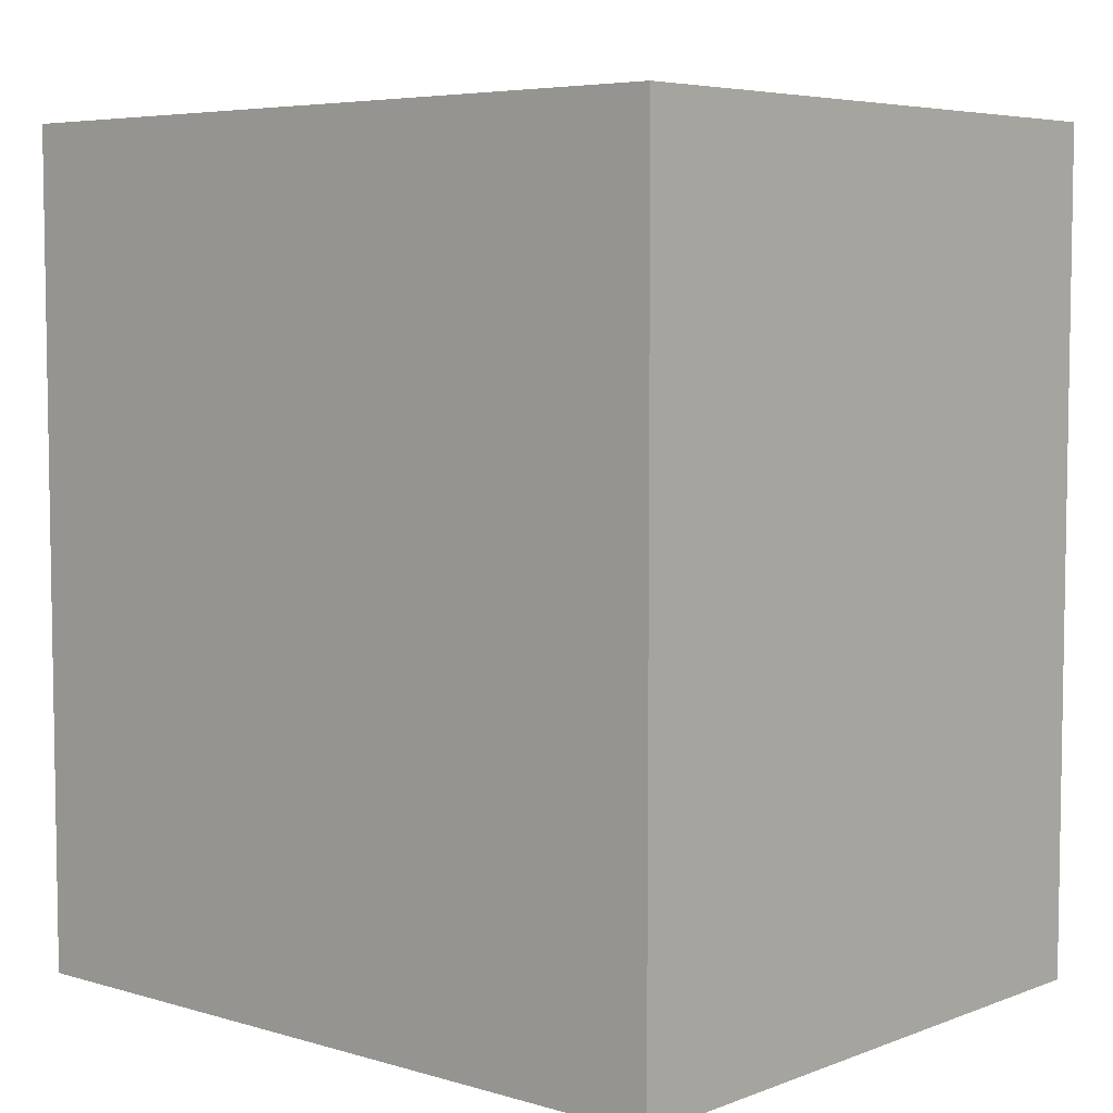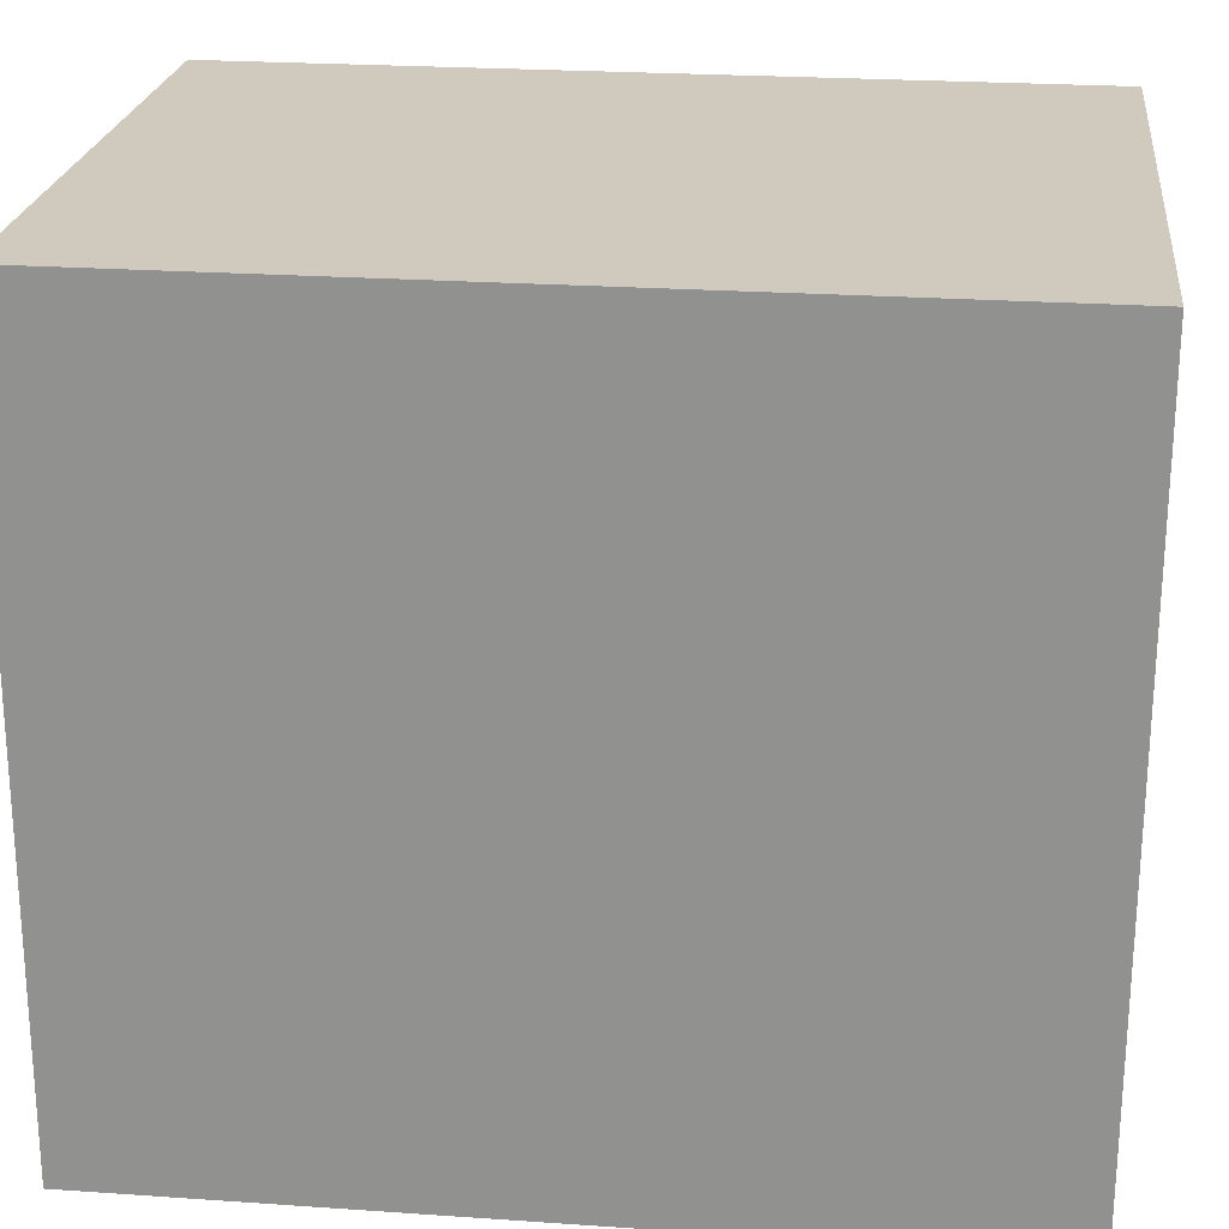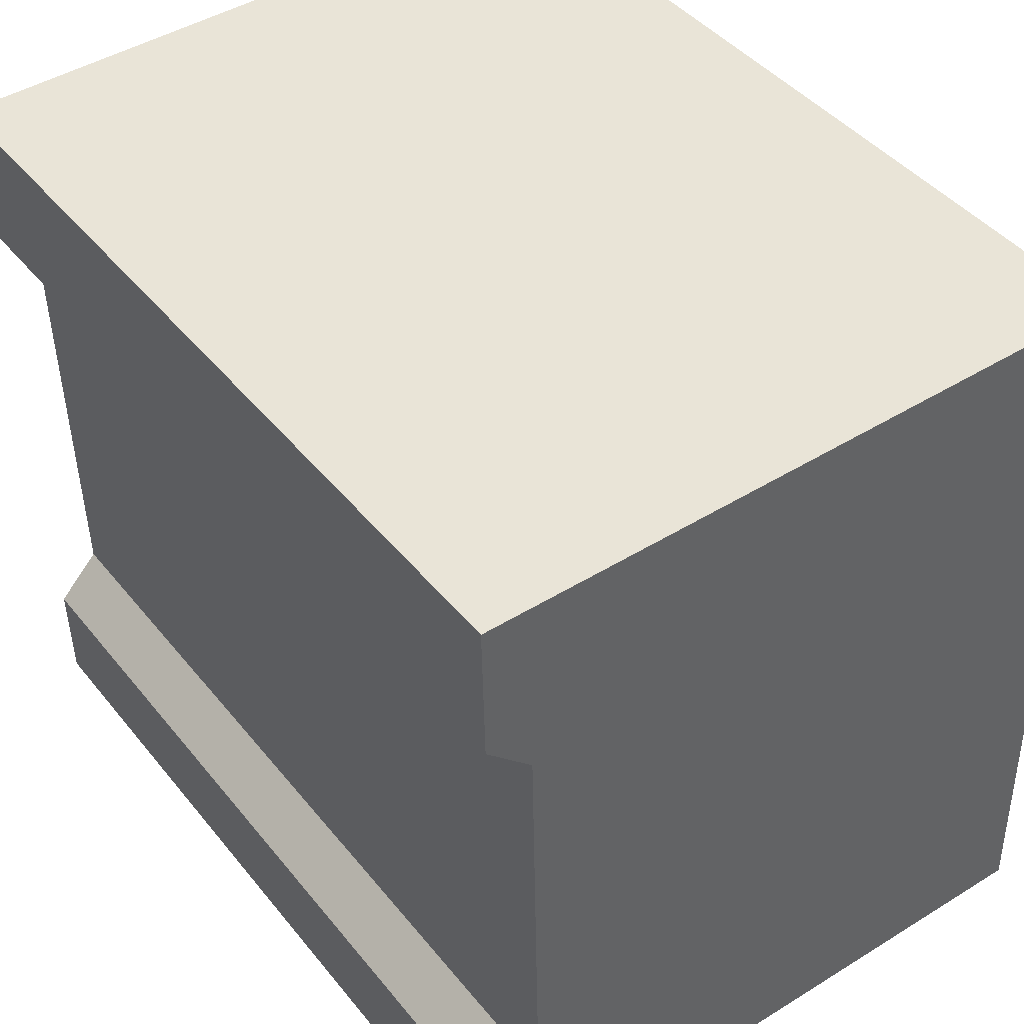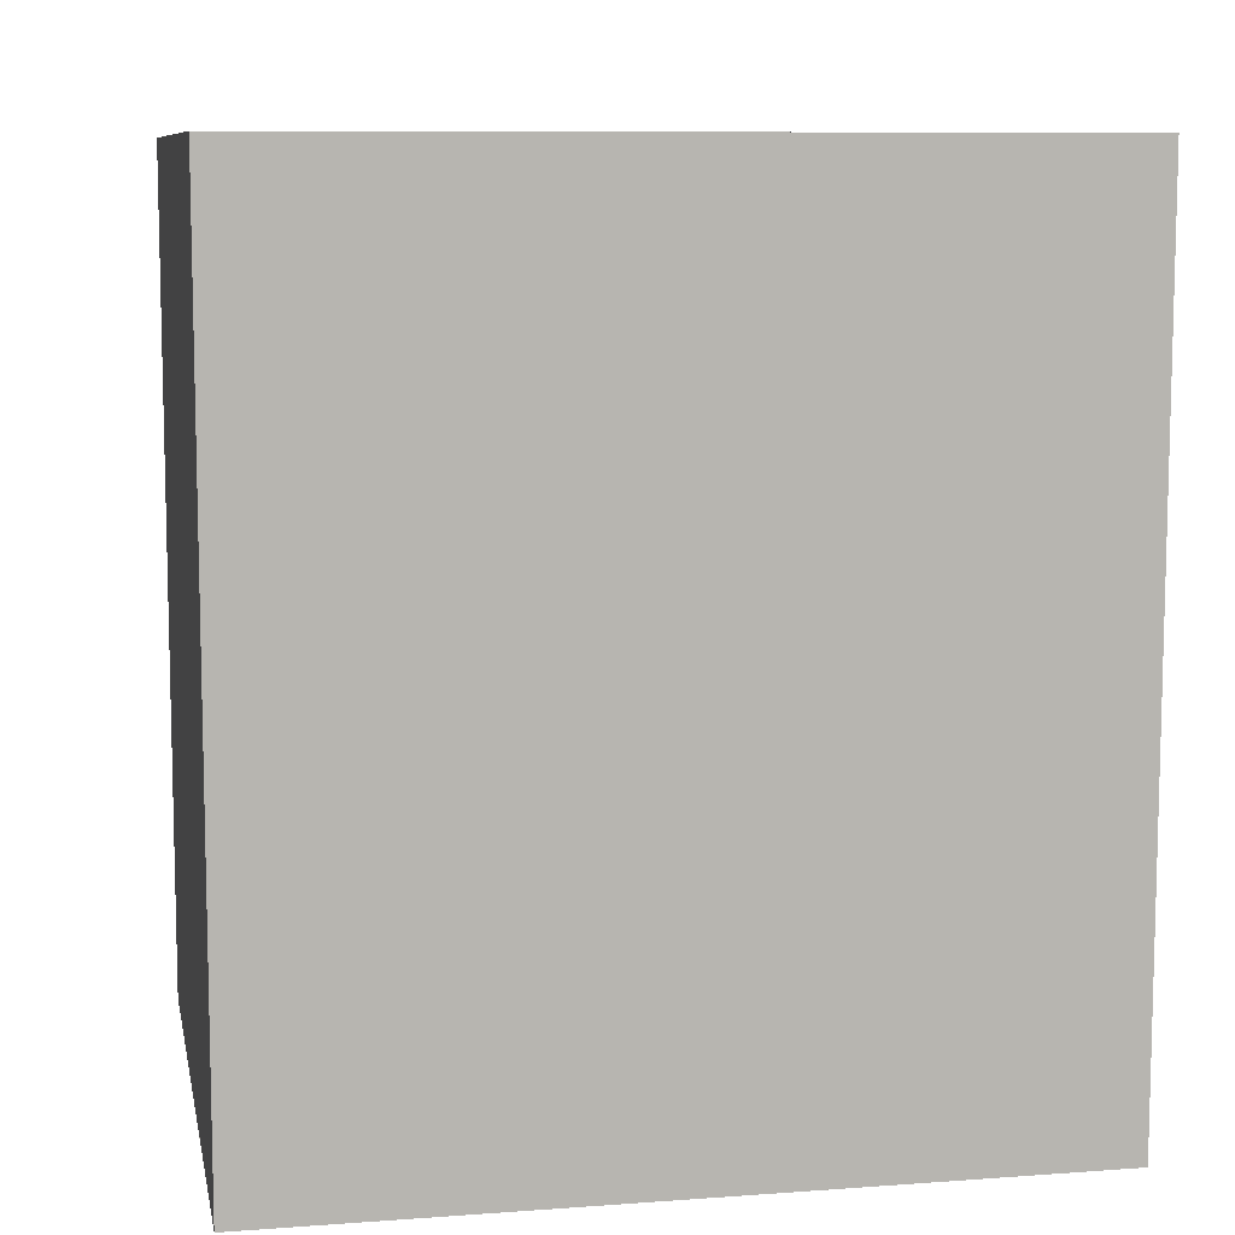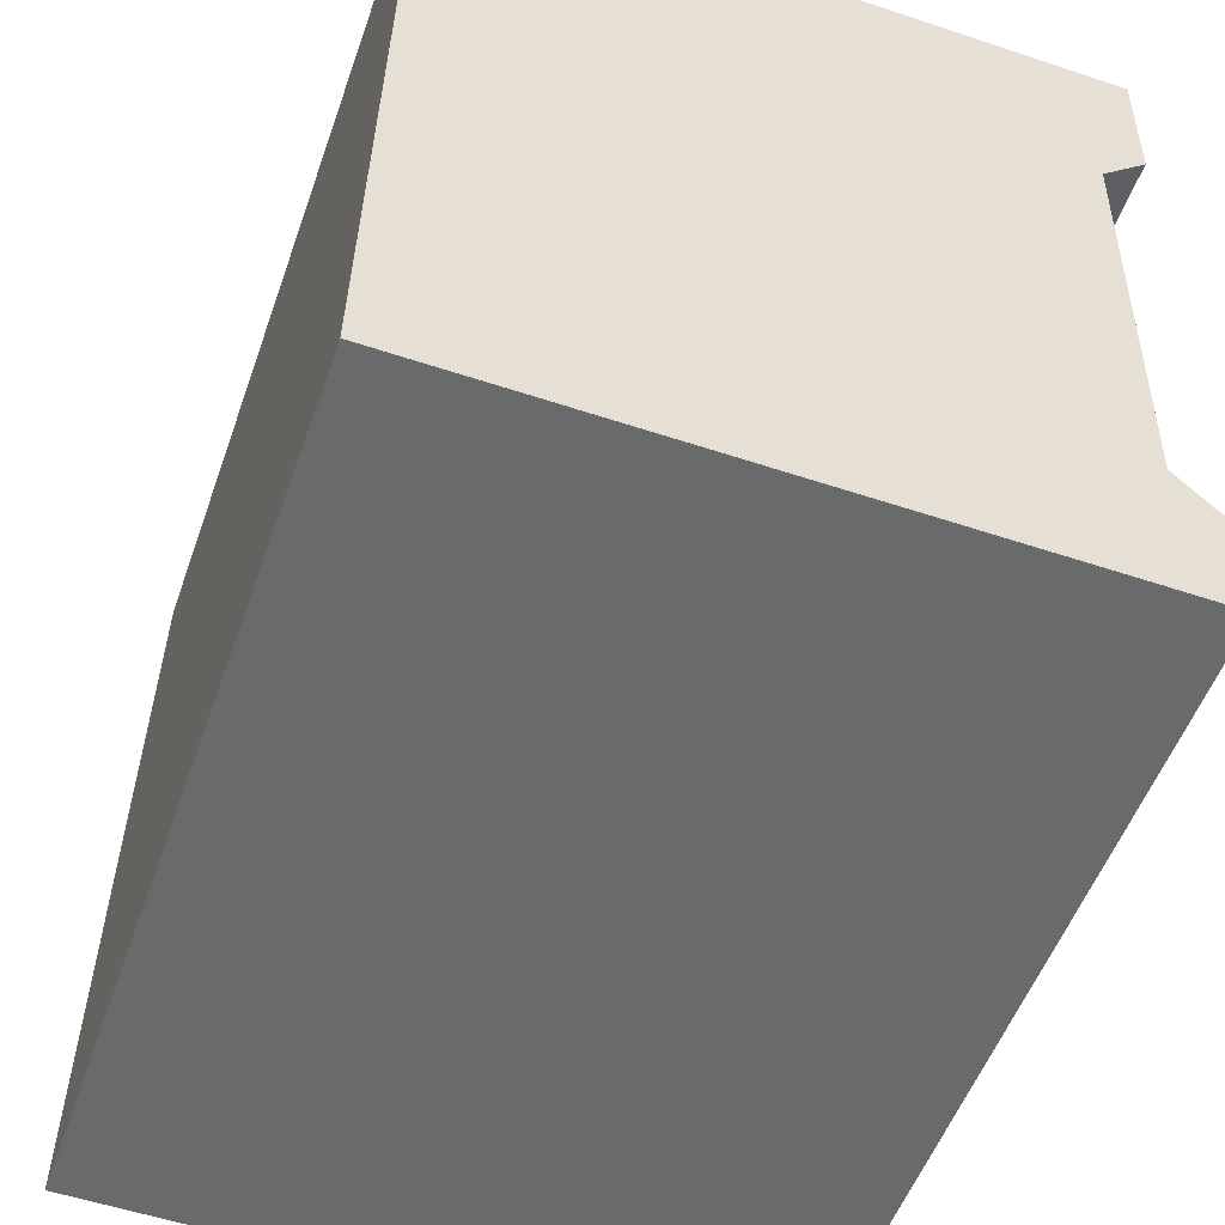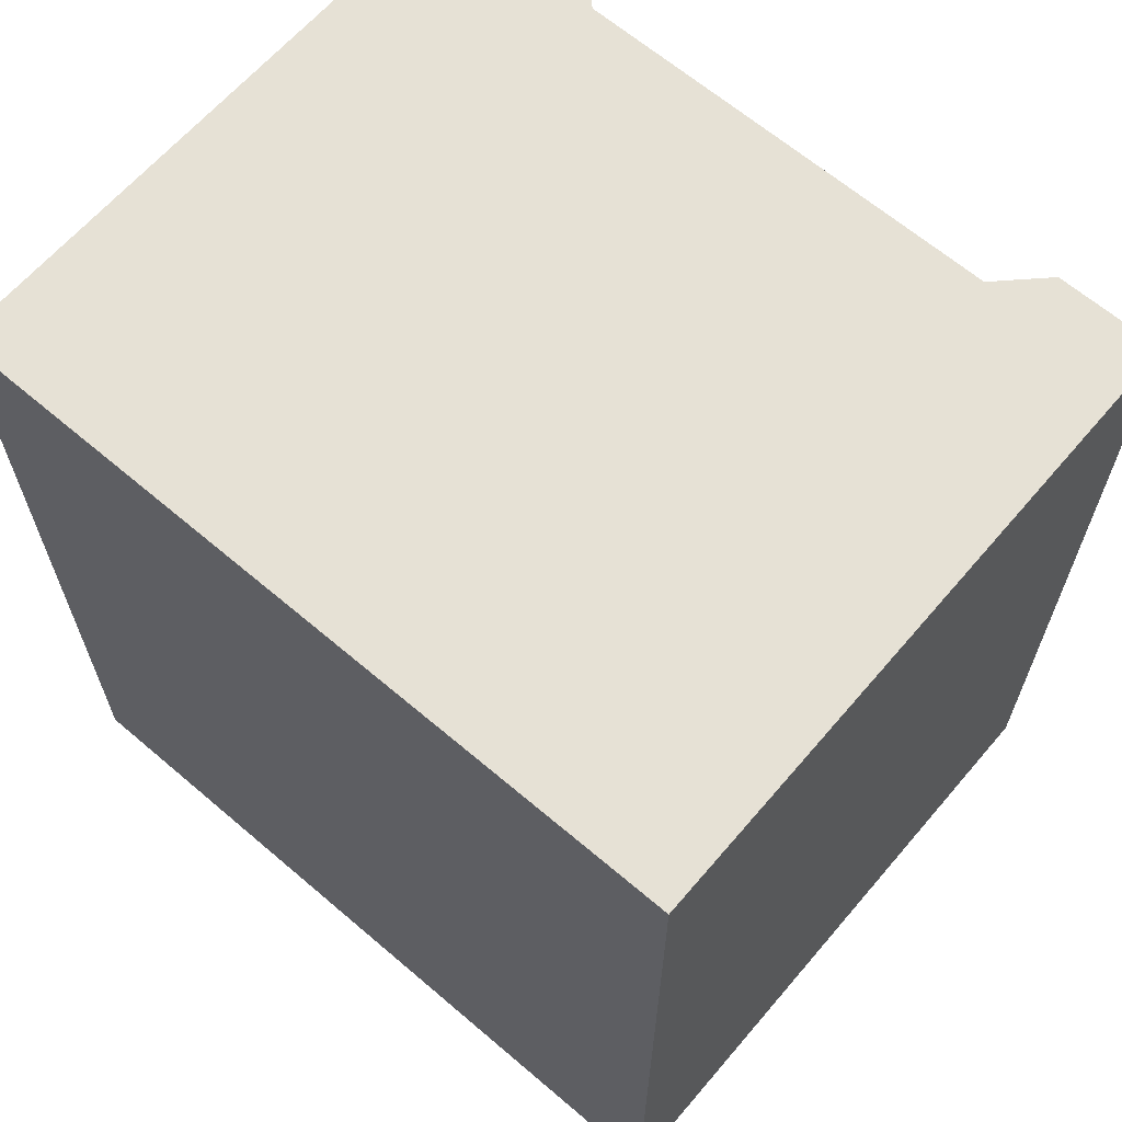
<metadata>
{"format":"obj","ext":"obj","renderer":"f3d","projection":"perspective","resolution":1024,"background":"white","views":[{"elev":5.7,"azim":130.4,"up":"+Y"},{"elev":24.1,"azim":96.5,"up":"+Z"},{"elev":43.1,"azim":-35.6,"up":"+Z"},{"elev":9.0,"azim":77.8,"up":"+Y"},{"elev":-52.7,"azim":160.8,"up":"+Z"},{"elev":64.5,"azim":129.5,"up":"+Y"}]}
</metadata>
<code>
v  17.14 5.202e-16 -8.495
v  16.96 22.16 0.3452
v  16.96 -2.118e-17 0.3459
v  17.14 22.16 -8.496
v  17.19 6.745e-16 -11.01
v  17.19 22.16 -11.02
v  17.36 1.21e-15 -19.76
v  17.36 22.16 -19.76
v  0.4621 22.16 -20.06
v  0.4616 1.228e-15 -20.06
v  0.3982 22.16 -17.28
v  0.3977 1.058e-15 -17.28
v  1.54 22.16 -16.09
v  1.54 9.849e-16 -16.08
v  1.432 22.16 -11.4
v  1.432 6.977e-16 -11.39
v  1.373 22.16 -8.825
v  1.373 5.403e-16 -8.824
v  1.278 22.16 -4.706
v  1.277 2.881e-16 -4.705
v  0.082 22.16 -3.564
v  0.08153 2.182e-16 -3.563
v  0.0004717 22.16 -0.000701
v  0 0 0
v  1.905 -2.331e-18 0.03808
v  1.905 22.16 0.03737
g defaultobject
f 1 2 3
f 2 1 4
f 5 4 1
f 4 5 6
f 7 6 5
f 6 7 8
f 9 7 10
f 7 9 8
f 11 10 12
f 10 11 9
f 13 12 14
f 12 13 11
f 15 14 16
f 14 15 13
f 17 16 18
f 16 17 15
f 19 18 20
f 18 19 17
f 21 20 22
f 20 21 19
f 23 22 24
f 22 23 21
f 25 23 24
f 23 25 26
f 3 26 25
f 26 3 2
f 4 26 2
f 26 4 6
f 26 6 8
f 26 8 23
f 23 8 21
f 21 8 19
f 19 8 17
f 17 8 13
f 13 8 9
f 17 13 15
f 13 9 11
f 5 10 7
f 10 5 1
f 10 1 3
f 10 3 14
f 14 3 25
f 14 25 16
f 16 25 18
f 18 25 20
f 20 25 22
f 22 25 24
f 12 10 14

</code>
